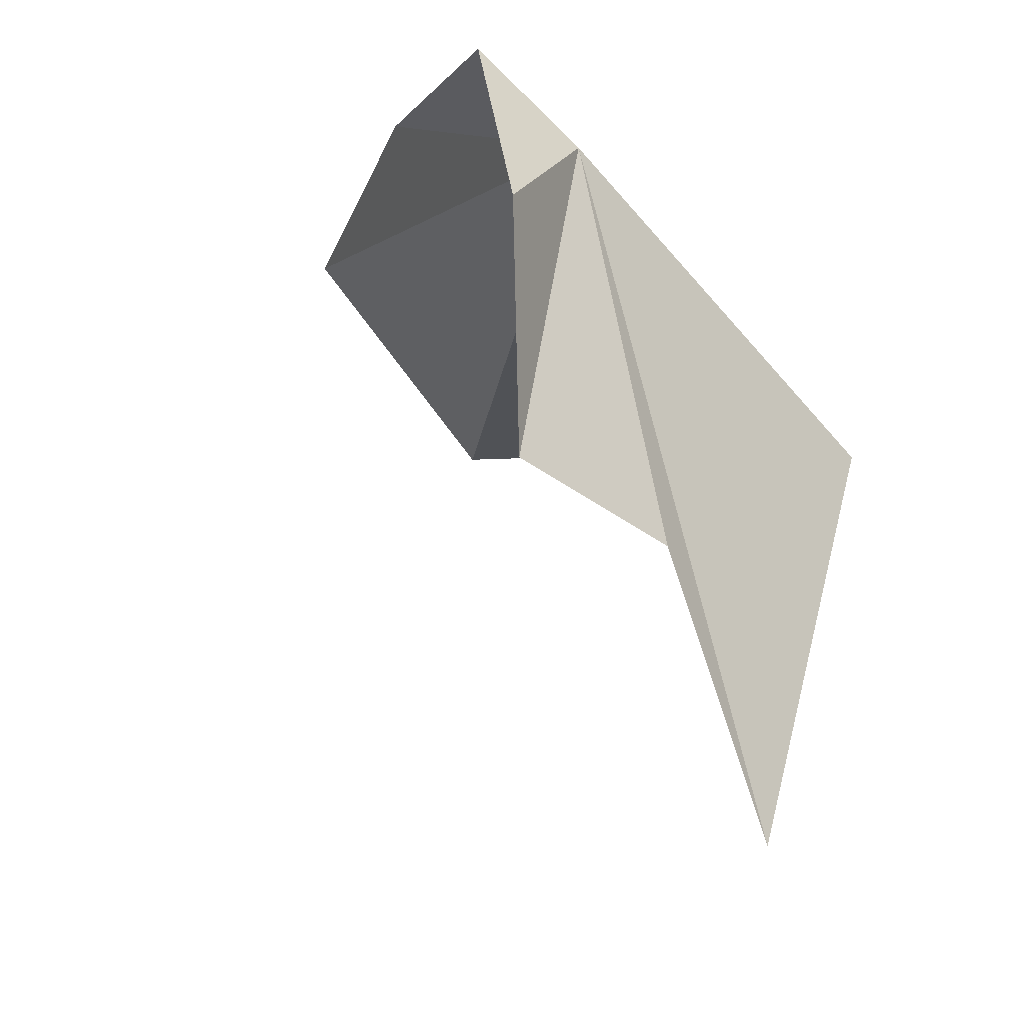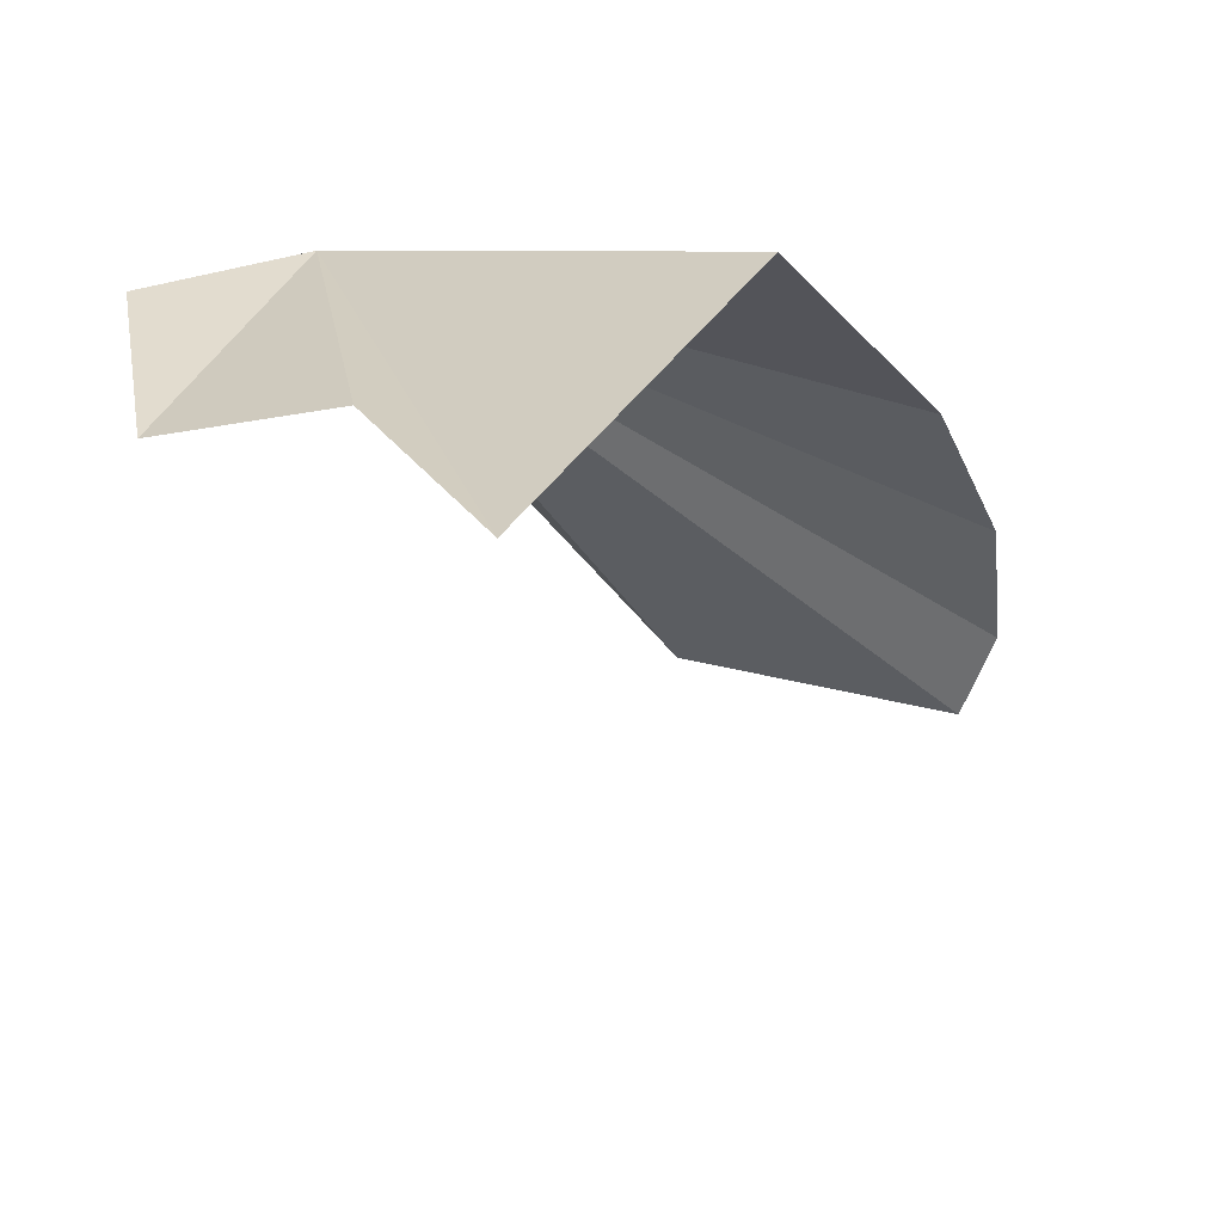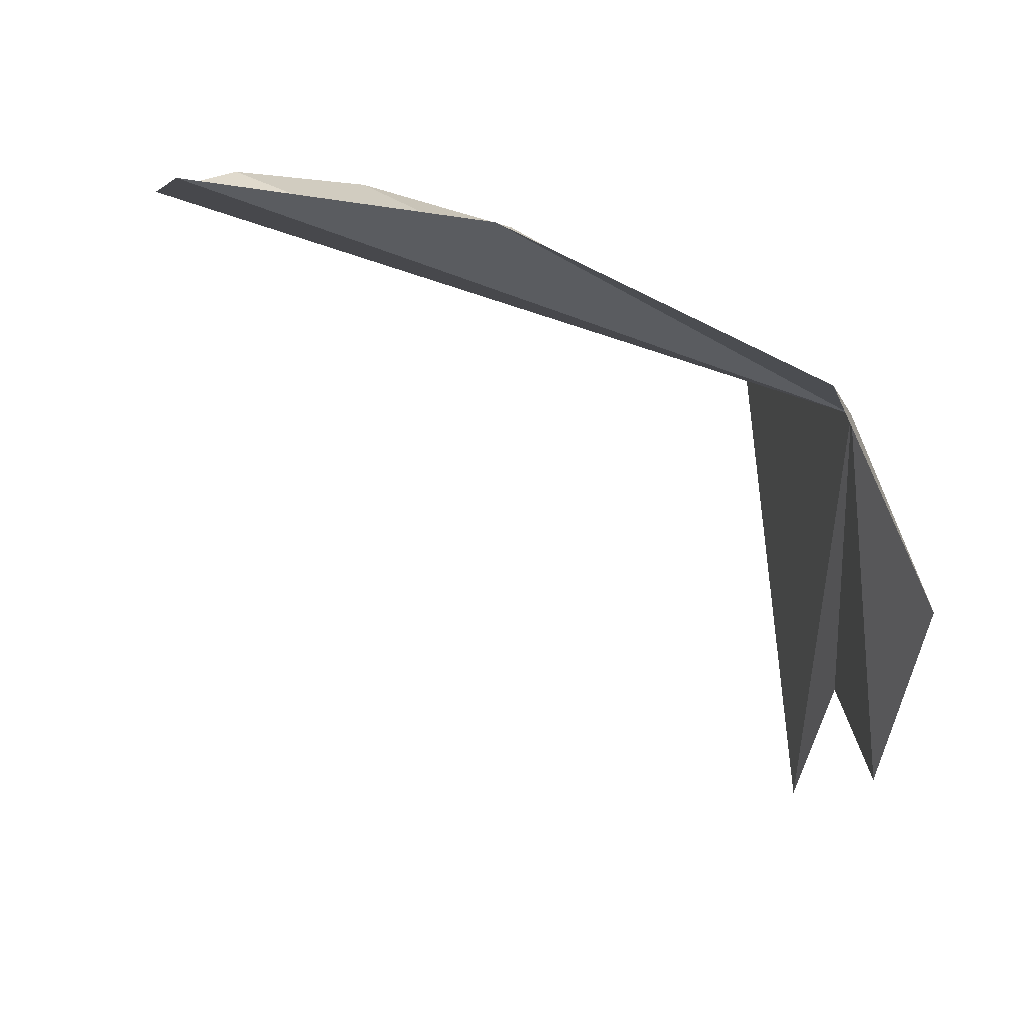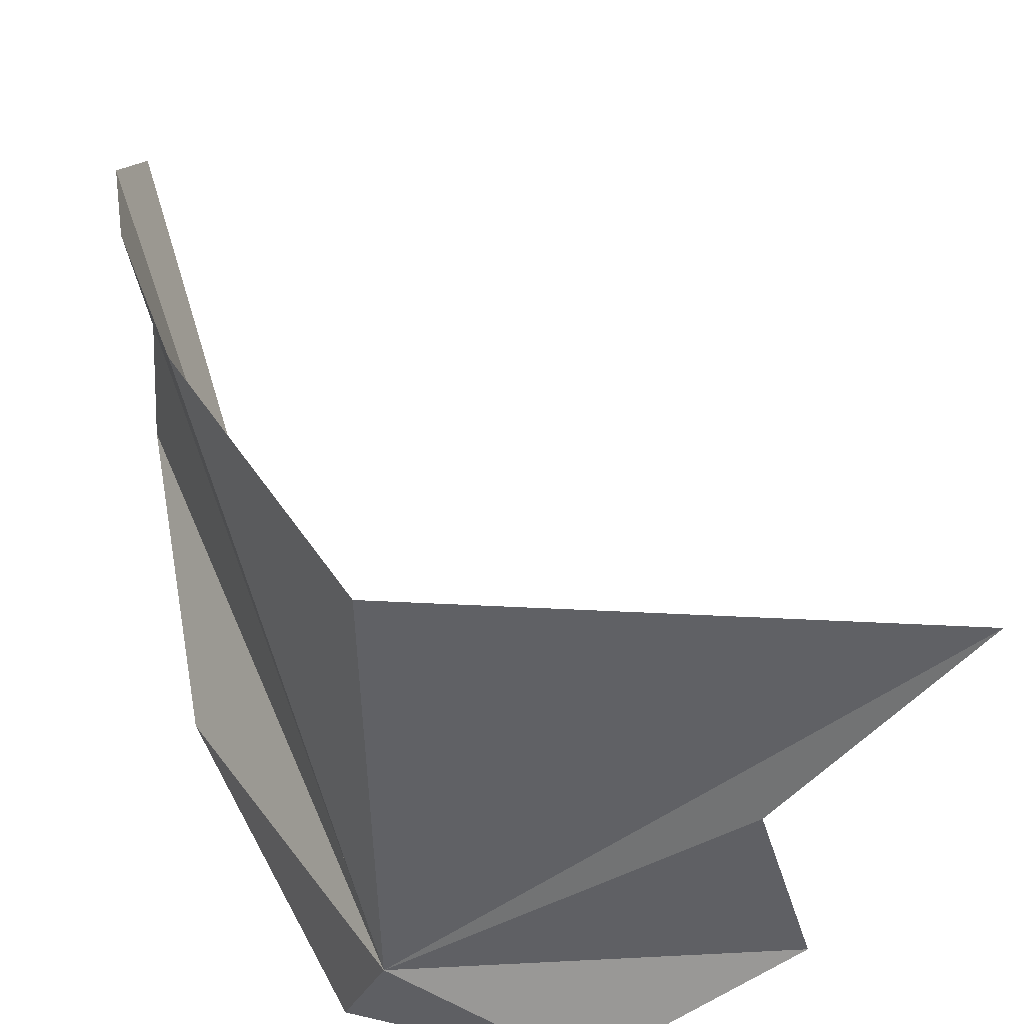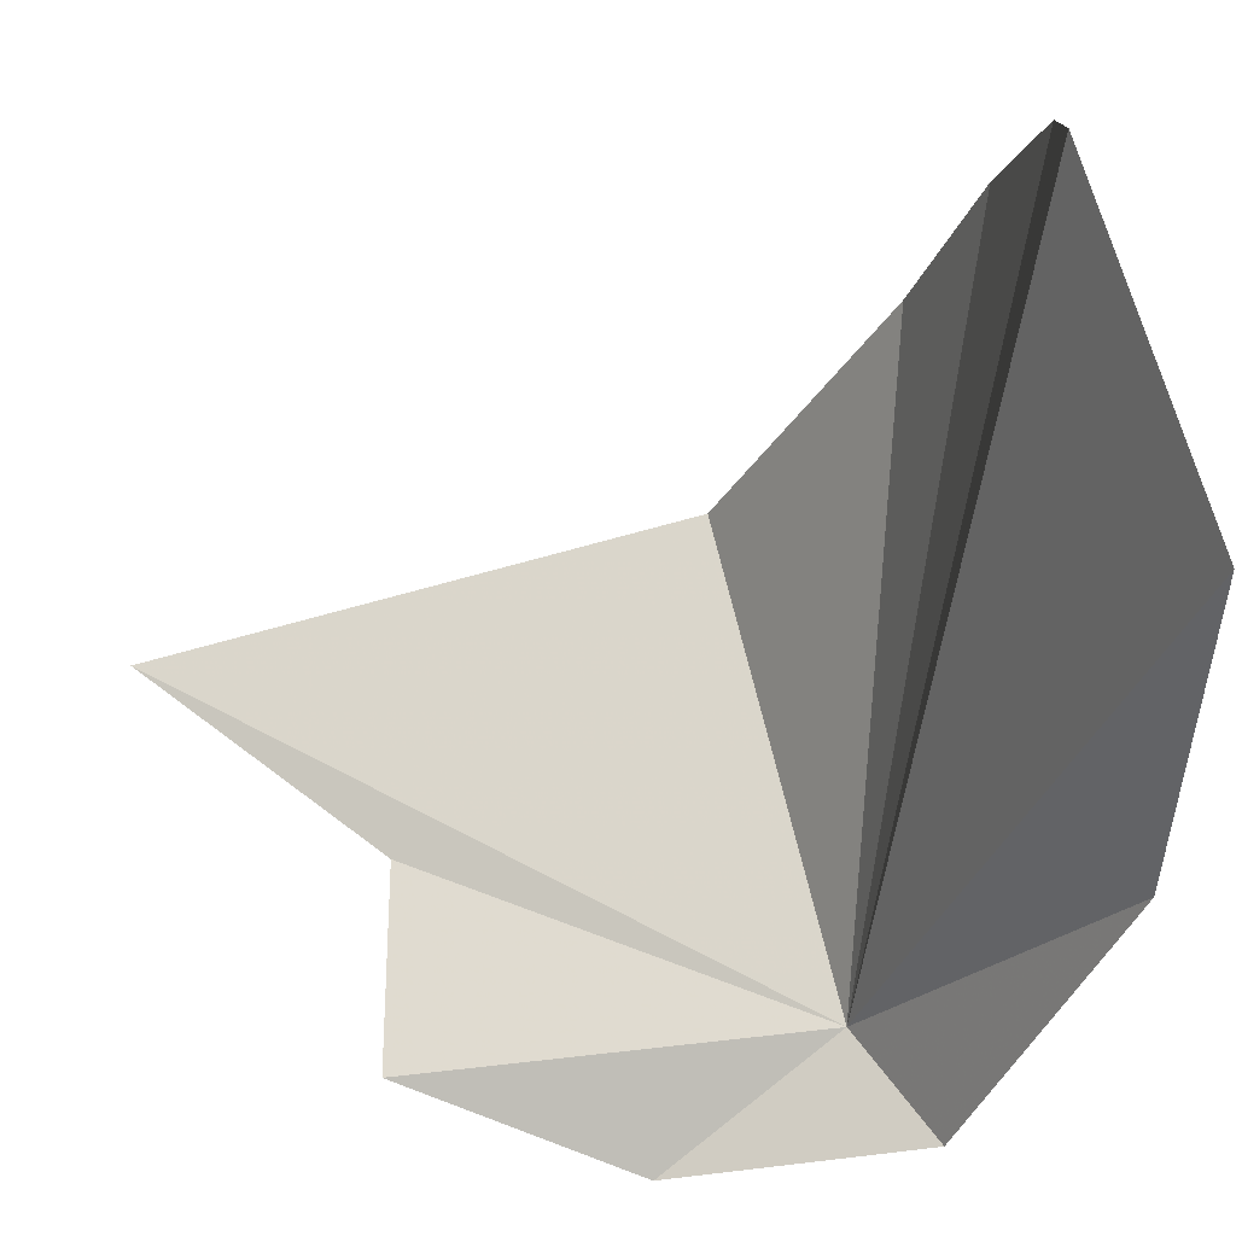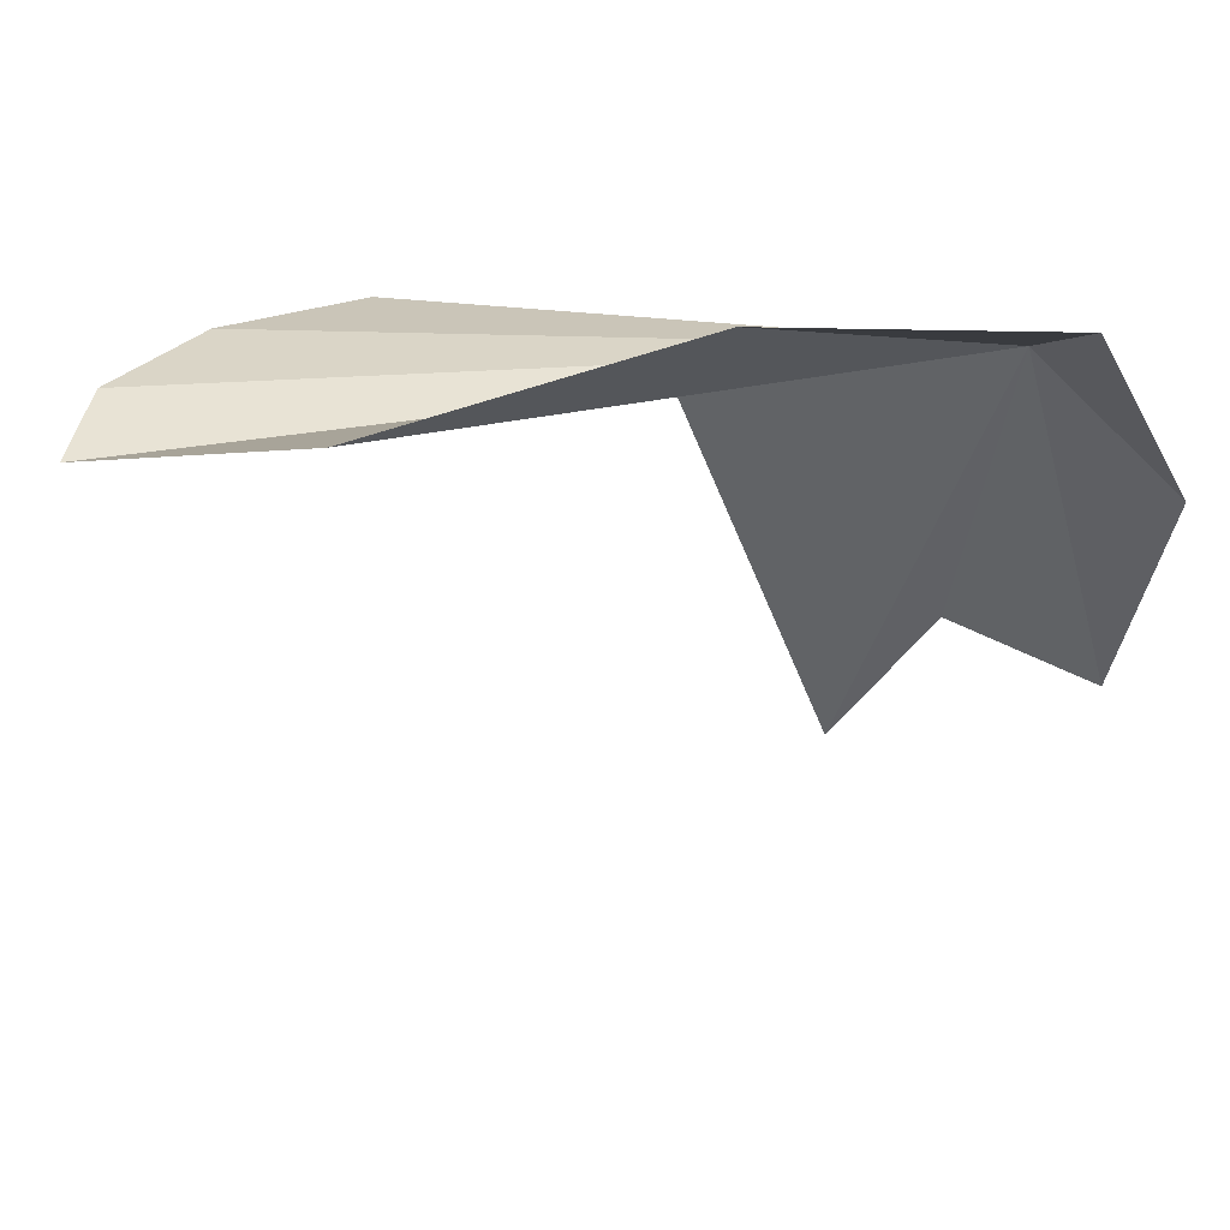
<metadata>
{"format":"obj","ext":"obj","renderer":"f3d","projection":"perspective","resolution":1024,"background":"white","views":[{"elev":-22.4,"azim":-44.8,"up":"+Z"},{"elev":-58.3,"azim":13.0,"up":"+Z"},{"elev":34.7,"azim":-96.8,"up":"+Z"},{"elev":-47.5,"azim":116.1,"up":"+Y"},{"elev":70.3,"azim":-79.0,"up":"+Y"},{"elev":44.8,"azim":-139.4,"up":"+Z"}]}
</metadata>
<code>
v -2.379 -5.35 13.14
v -2.212 -4.845 13.28
v -2.331 -5.08 13.29
v -2.453 -5.313 13.21
v -2.039 -5.344 12.98
v -1.95 -5.137 13.09
v -2.496 -5.395 13.03
v -2.467 -5.372 12.84
v -2.317 -5.377 12.81
v -1.982 -4.818 13.16
v -1.939 -4.889 13.15
v -2.215 -5.377 12.6
v -1.925 -5.004 13.12
f 1 2 3
f 1 3 4
f 1 5 6
f 1 7 8
f 1 4 7
f 1 8 9
f 1 11 10
f 1 10 2
f 1 9 12
f 1 12 5
f 1 13 11
f 1 6 13

</code>
